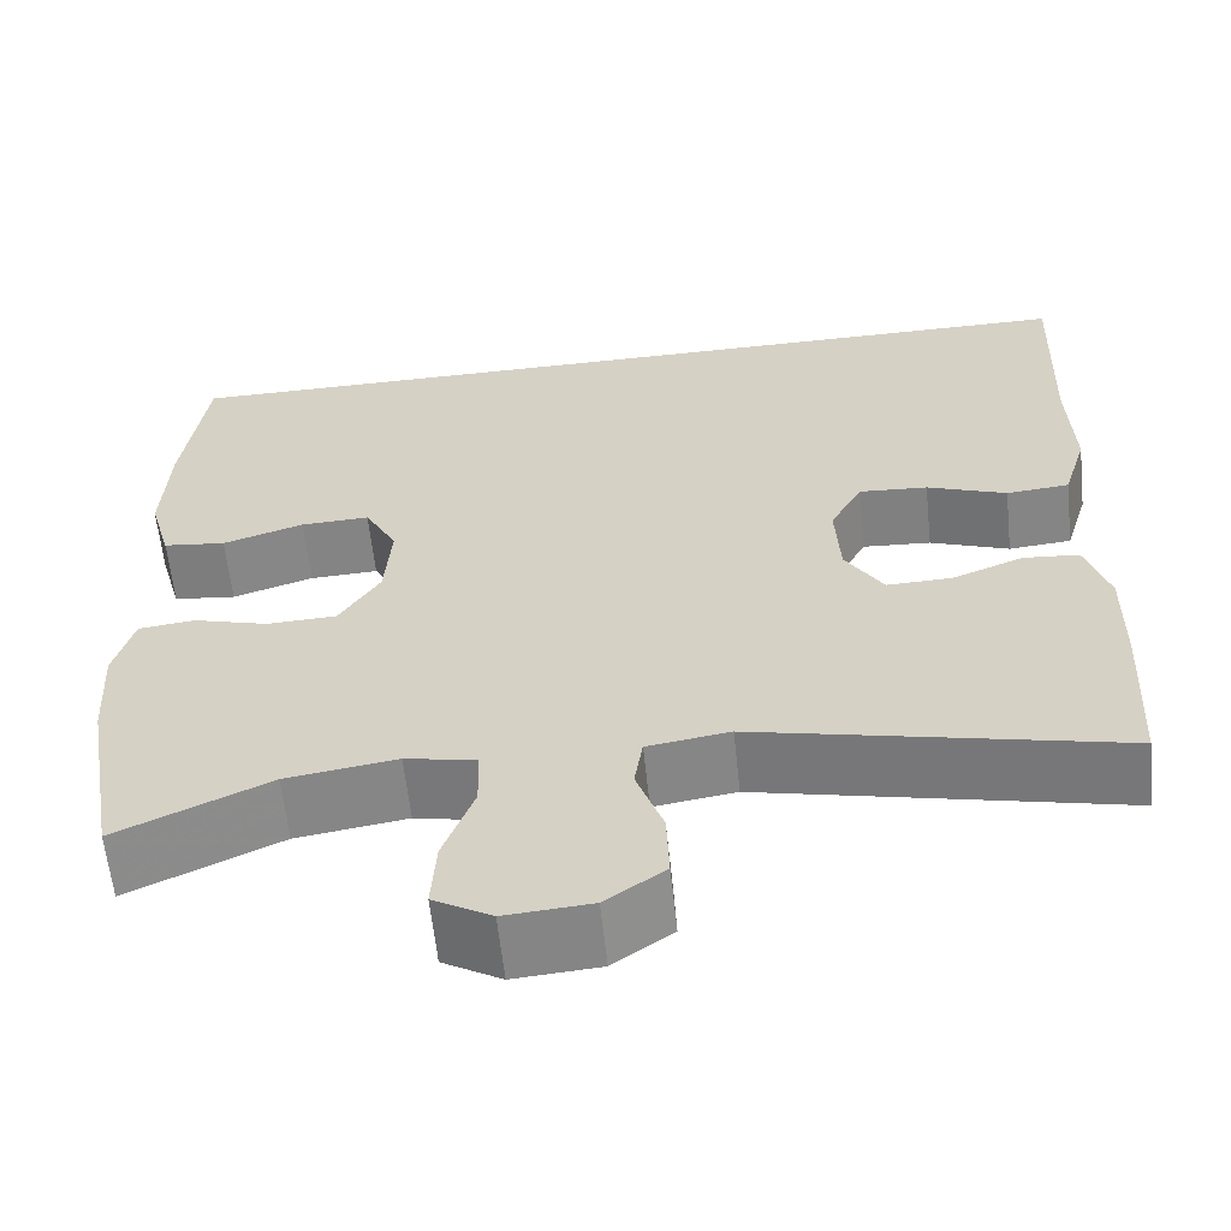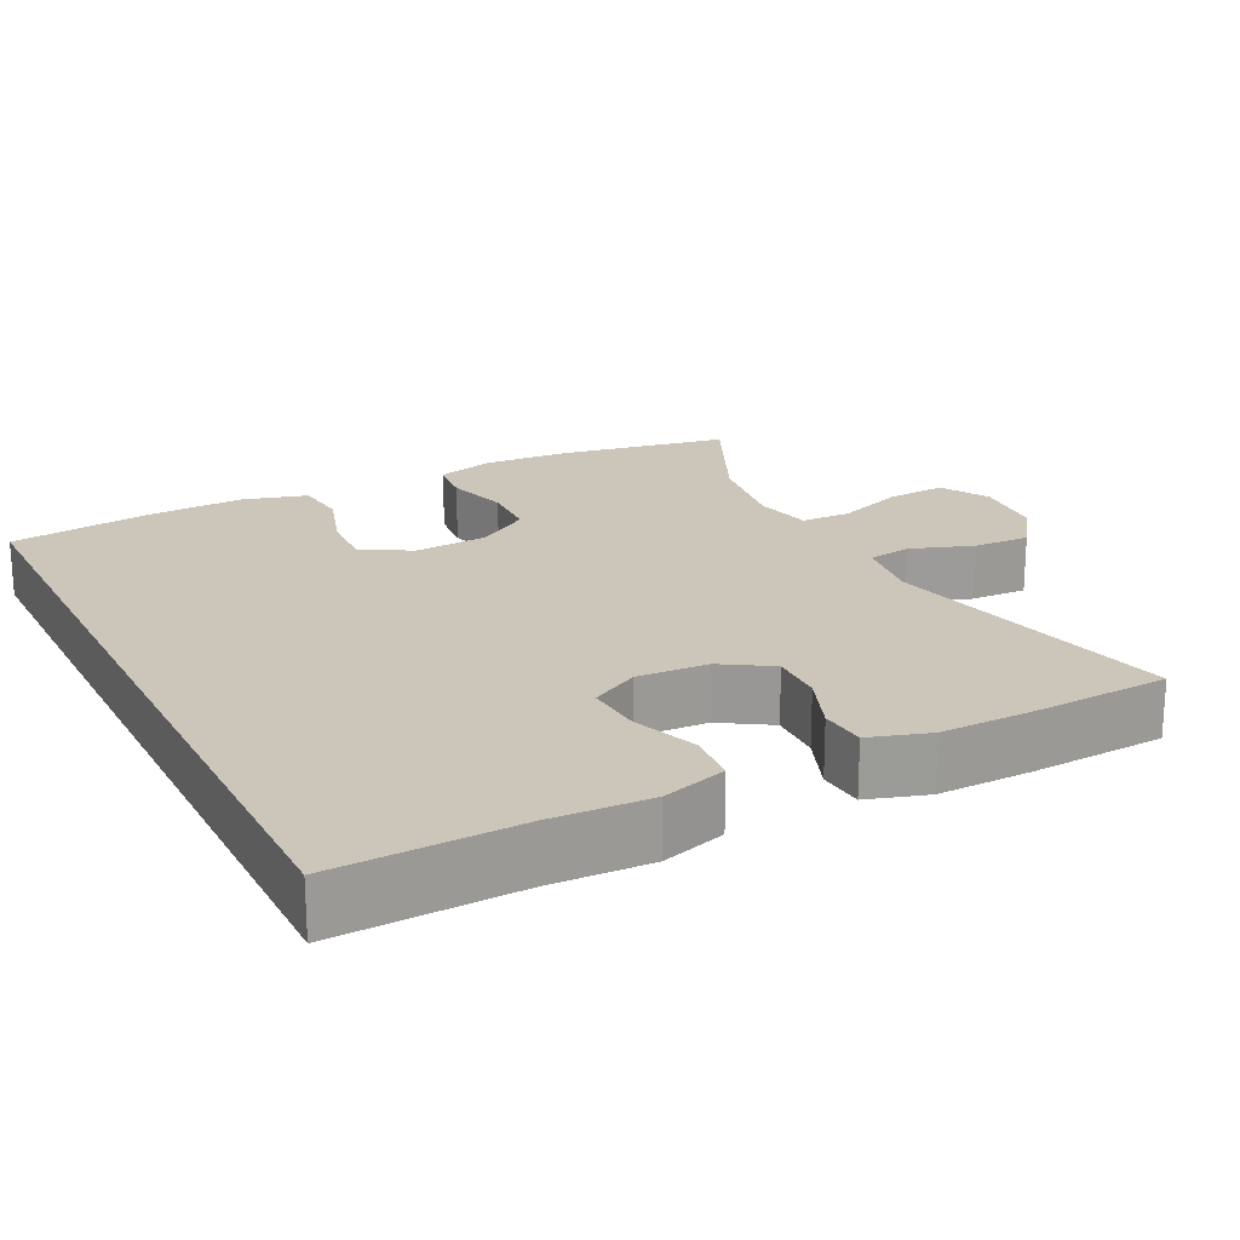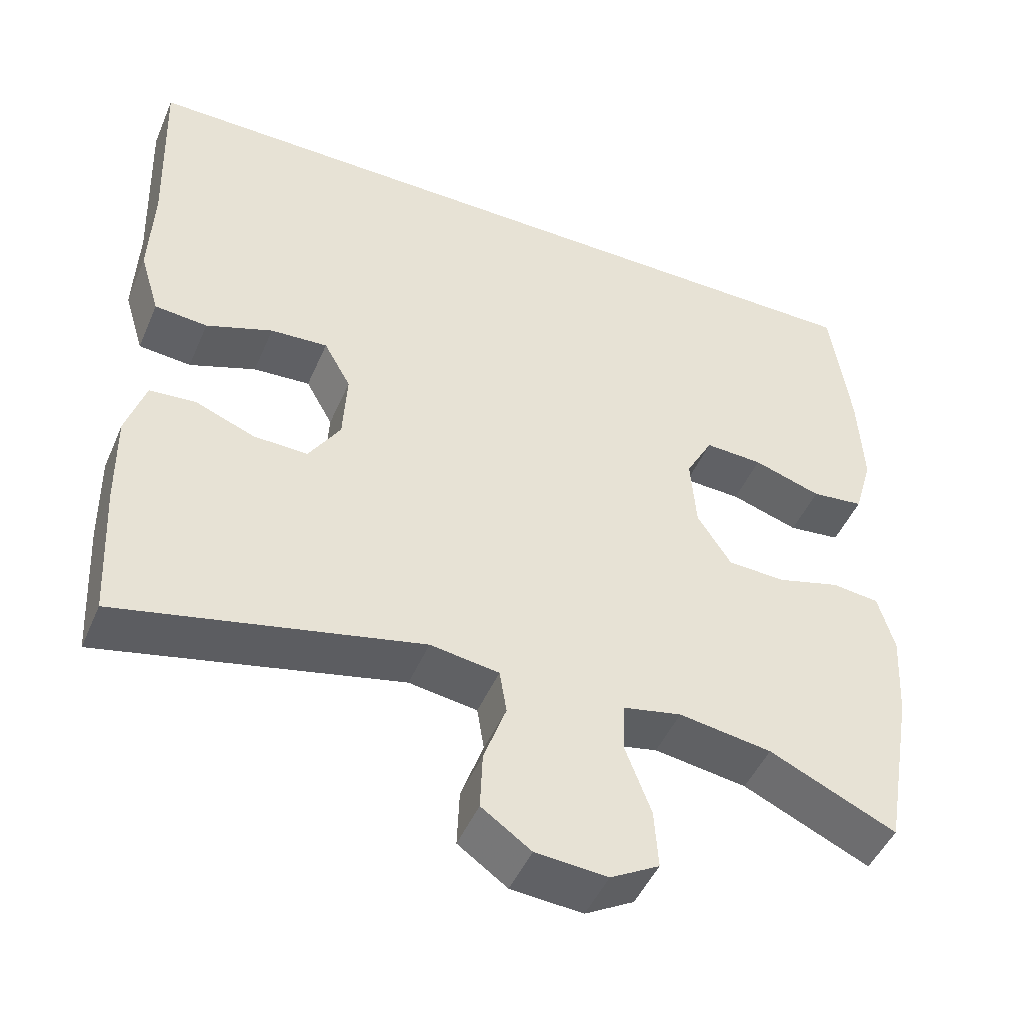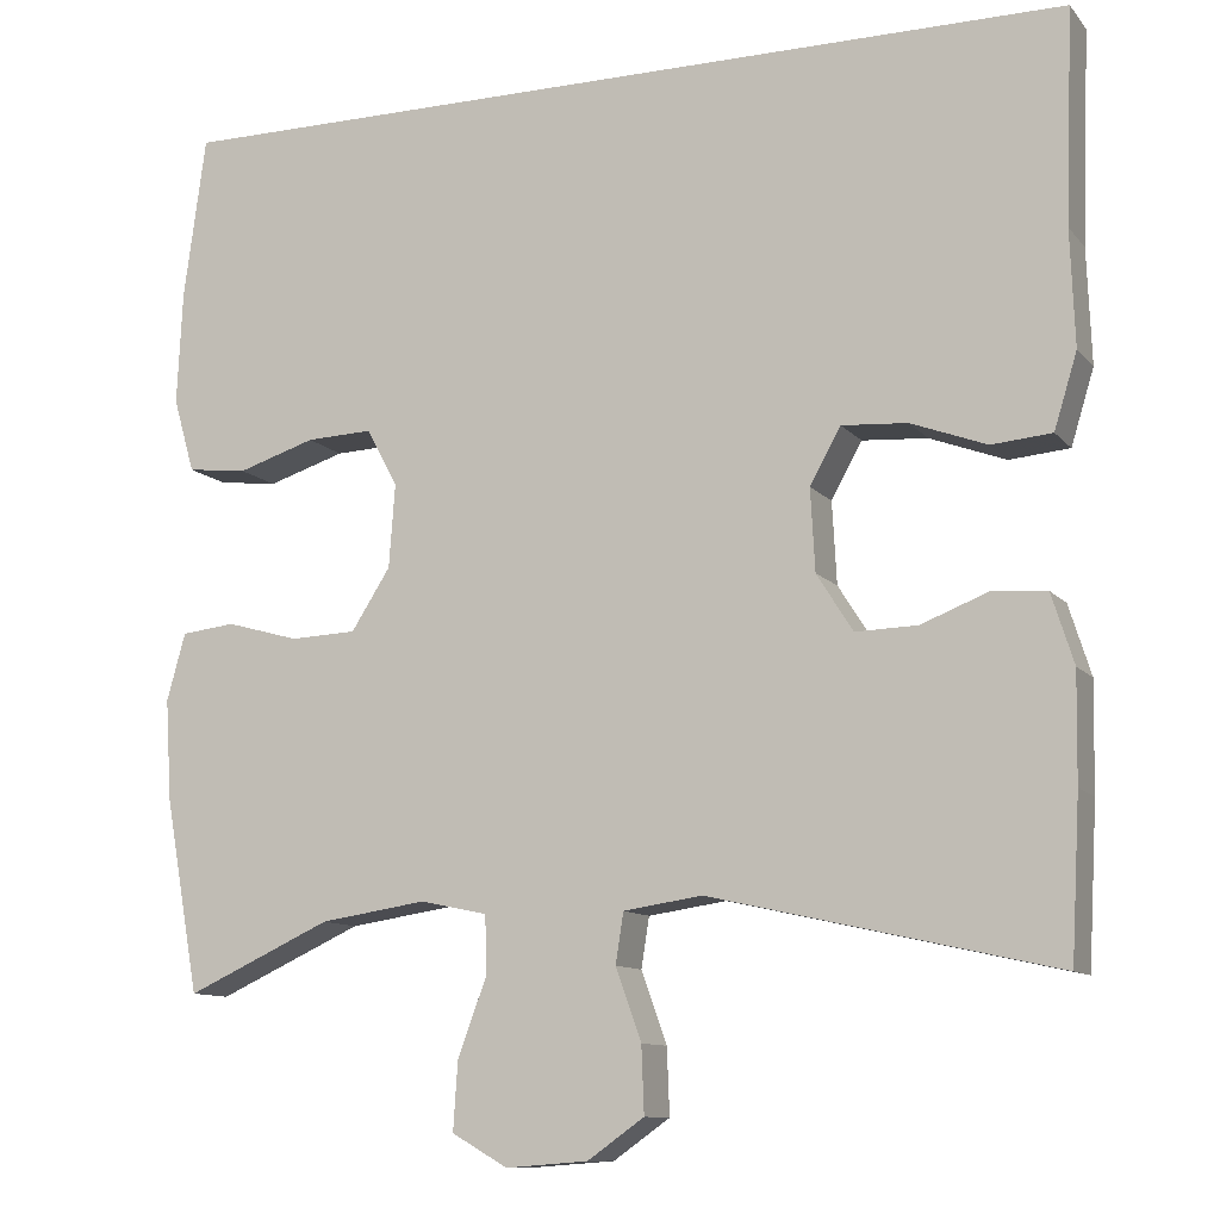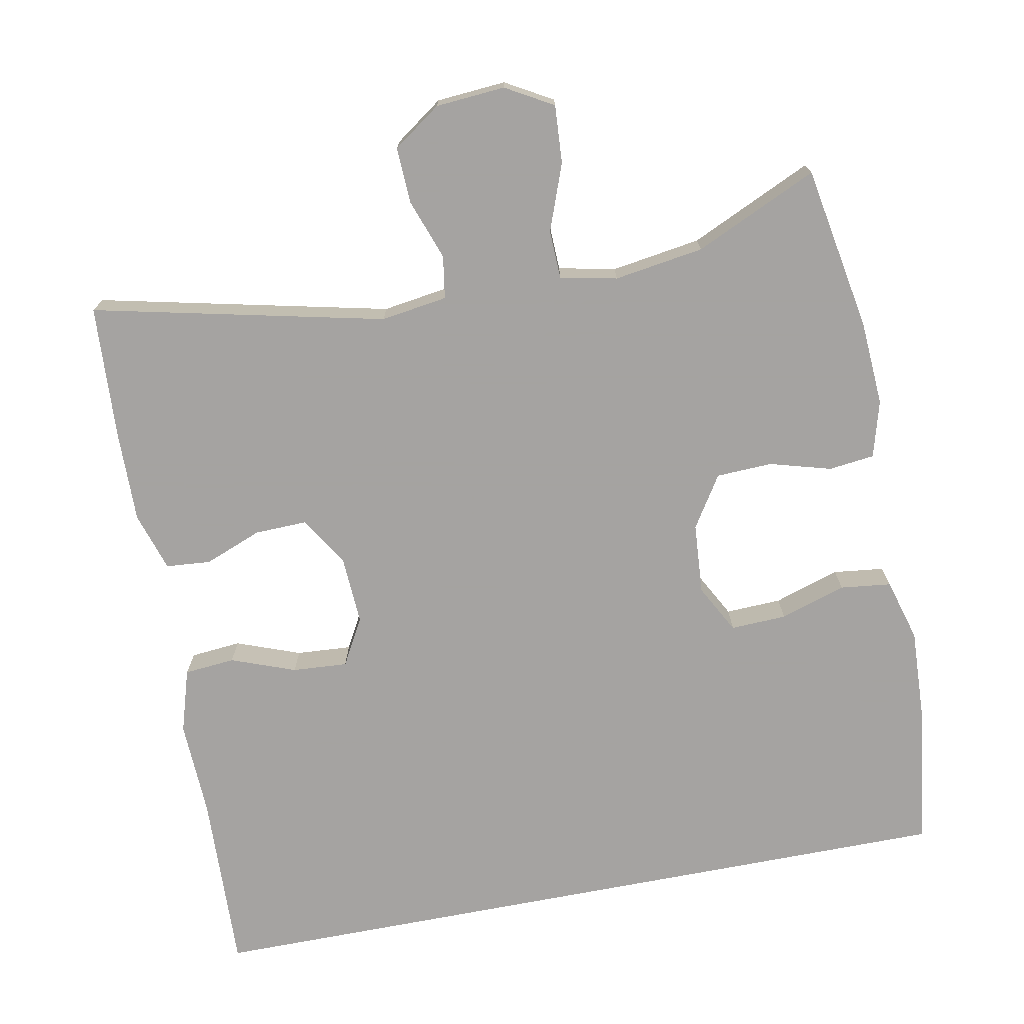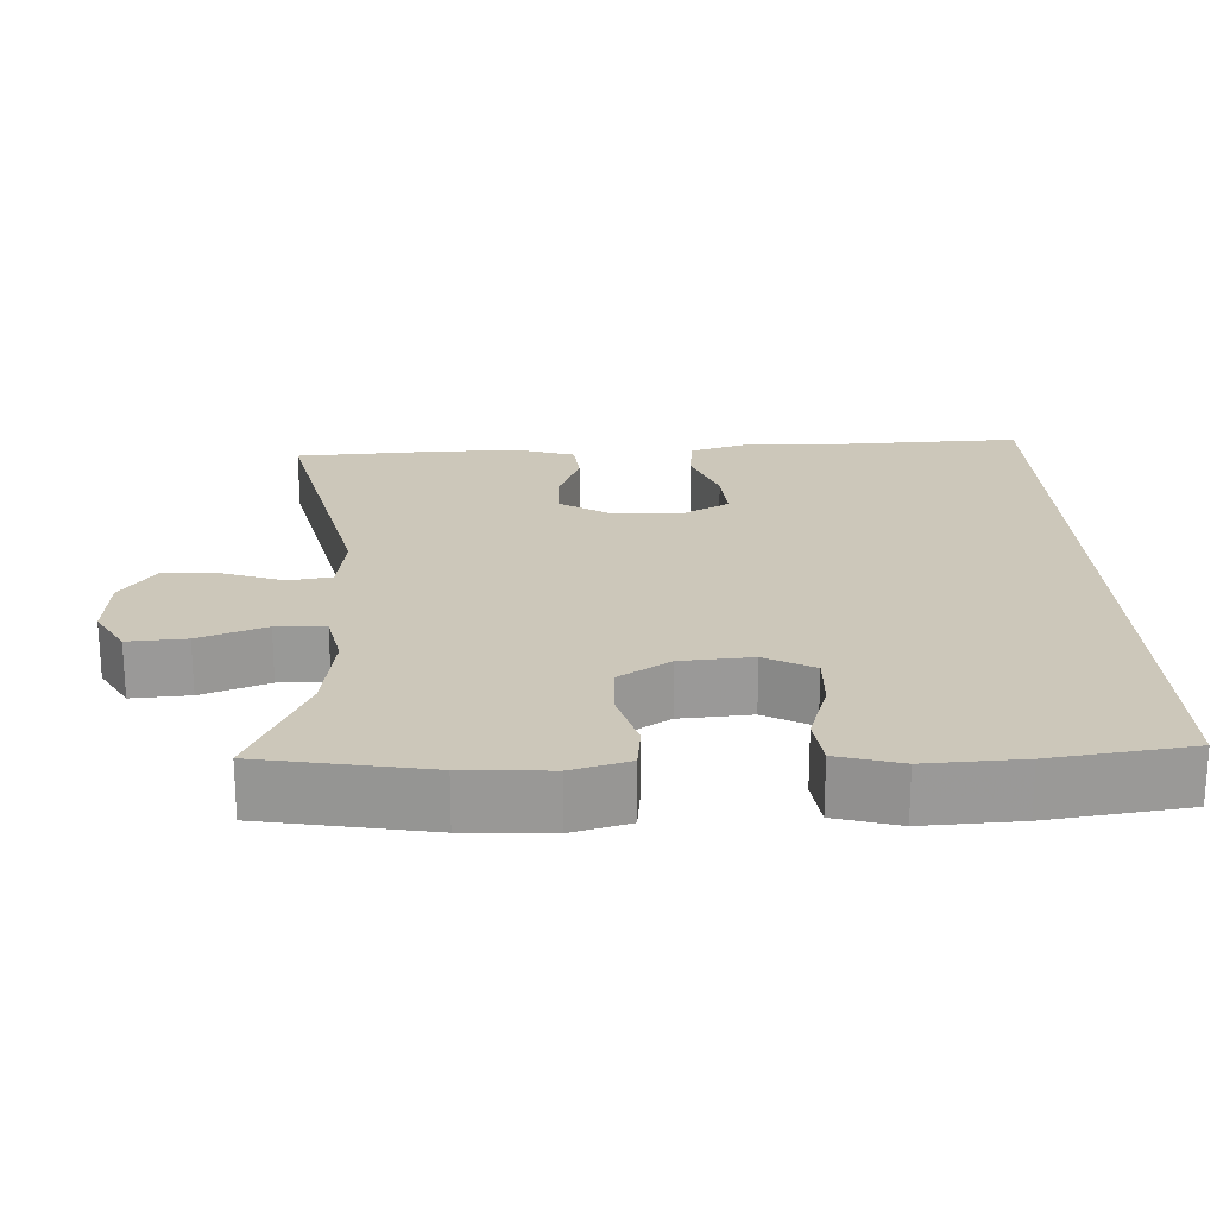
<metadata>
{"format":"obj","ext":"obj","renderer":"f3d","projection":"perspective","resolution":1024,"background":"white","views":[{"elev":-60.9,"azim":6.0,"up":"+Z"},{"elev":20.8,"azim":63.1,"up":"+Y"},{"elev":-47.6,"azim":157.3,"up":"+Z"},{"elev":-10.8,"azim":23.3,"up":"+Z"},{"elev":-73.1,"azim":-169.1,"up":"+Y"},{"elev":21.3,"azim":-92.7,"up":"+Y"}]}
</metadata>
<code>
v -0.5 0.07 -0.5
v -0.539 0.07 -0.28
v -0.546 0.07 -0.166
v -0.525 0.07 -0.09
v -0.464 0.07 -0.083
v -0.382 0.07 -0.106
v -0.307 0.07 -0.103
v -0.263 0.07 -0.034
v -0.256 0.07 0.061
v -0.291 0.07 0.126
v -0.366 0.07 0.123
v -0.454 0.07 0.095
v -0.522 0.07 0.103
v -0.546 0.07 0.187
v -0.54 0.07 0.315
v -0.515 0.07 0.5
v 0.527 0.07 0.5
v 0.518 0.07 0.259
v 0.523 0.07 0.129
v 0.497 0.07 0.044
v 0.429 0.07 0.038
v 0.343 0.07 0.07
v 0.269 0.07 0.075
v 0.234 0.07 0.012
v 0.239 0.07 -0.081
v 0.28 0.07 -0.146
v 0.35 0.07 -0.144
v 0.427 0.07 -0.114
v 0.487 0.07 -0.119
v 0.512 0.07 -0.198
v 0.51 0.07 -0.32
v 0.5 0.07 -0.5
v 0.11 0.07 -0.412
v 0.021 0.07 -0.425
v 0.012 0.07 -0.482
v 0.041 0.07 -0.563
v 0.044 0.07 -0.638
v -0.02 0.07 -0.683
v -0.113 0.07 -0.69
v -0.176 0.07 -0.654
v -0.171 0.07 -0.577
v -0.138 0.07 -0.488
v -0.14 0.07 -0.423
v -0.216 0.07 -0.407
v -0.336 0.07 -0.425
v -0.5 0 -0.5
v -0.539 0 -0.28
v -0.546 0 -0.166
v -0.525 0 -0.09
v -0.464 0 -0.083
v -0.382 0 -0.106
v -0.307 0 -0.103
v -0.263 0 -0.034
v -0.256 0 0.061
v -0.291 0 0.126
v -0.366 0 0.123
v -0.454 0 0.095
v -0.522 0 0.103
v -0.546 0 0.187
v -0.54 0 0.315
v -0.515 0 0.5
v 0.527 0 0.5
v 0.518 0 0.259
v 0.523 0 0.129
v 0.497 0 0.044
v 0.429 0 0.038
v 0.343 0 0.07
v 0.269 0 0.075
v 0.234 0 0.012
v 0.239 0 -0.081
v 0.28 0 -0.146
v 0.35 0 -0.144
v 0.427 0 -0.114
v 0.487 0 -0.119
v 0.512 0 -0.198
v 0.51 0 -0.32
v 0.5 0 -0.5
v 0.11 0 -0.412
v 0.021 0 -0.425
v 0.012 0 -0.482
v 0.041 0 -0.563
v 0.044 0 -0.638
v -0.02 0 -0.683
v -0.113 0 -0.69
v -0.176 0 -0.654
v -0.171 0 -0.577
v -0.138 0 -0.488
v -0.14 0 -0.423
v -0.216 0 -0.407
v -0.336 0 -0.425
f 39 40 41 42
f 39 42 43
f 38 39 43
f 35 36 37 38
f 34 35 38 43
f 33 34 43 44
f 31 32 33
f 30 31 33 44
f 27 28 29 30
f 26 27 30 44
f 19 20 21 22
f 18 19 22 23
f 17 18 23
f 16 17 23
f 15 16 23 24
f 11 12 13 14
f 10 11 14 15
f 3 4 5 6
f 3 6 7
f 45 1 2 3
f 45 3 7
f 25 26 44 45
f 25 45 7 8
f 10 15 24 25
f 9 10 25
f 8 9 25
f 87 86 85 84
f 88 87 84
f 88 84 83
f 83 82 81 80
f 88 83 80 79
f 89 88 79 78
f 78 77 76
f 89 78 76 75
f 75 74 73 72
f 89 75 72 71
f 67 66 65 64
f 68 67 64 63
f 68 63 62
f 68 62 61
f 69 68 61 60
f 59 58 57 56
f 60 59 56 55
f 51 50 49 48
f 52 51 48
f 48 47 46 90
f 52 48 90
f 90 89 71 70
f 53 52 90 70
f 70 69 60 55
f 70 55 54
f 70 54 53
f 1 46 47 2
f 2 47 48 3
f 3 48 49 4
f 4 49 50 5
f 5 50 51 6
f 6 51 52 7
f 7 52 53 8
f 8 53 54 9
f 9 54 55 10
f 10 55 56 11
f 11 56 57 12
f 12 57 58 13
f 13 58 59 14
f 14 59 60 15
f 15 60 61 16
f 16 61 62 17
f 17 62 63 18
f 18 63 64 19
f 19 64 65 20
f 20 65 66 21
f 21 66 67 22
f 22 67 68 23
f 23 68 69 24
f 24 69 70 25
f 25 70 71 26
f 26 71 72 27
f 27 72 73 28
f 28 73 74 29
f 29 74 75 30
f 30 75 76 31
f 31 76 77 32
f 32 77 78 33
f 33 78 79 34
f 34 79 80 35
f 35 80 81 36
f 36 81 82 37
f 37 82 83 38
f 38 83 84 39
f 39 84 85 40
f 40 85 86 41
f 41 86 87 42
f 42 87 88 43
f 43 88 89 44
f 44 89 90 45
f 45 90 46 1

</code>
